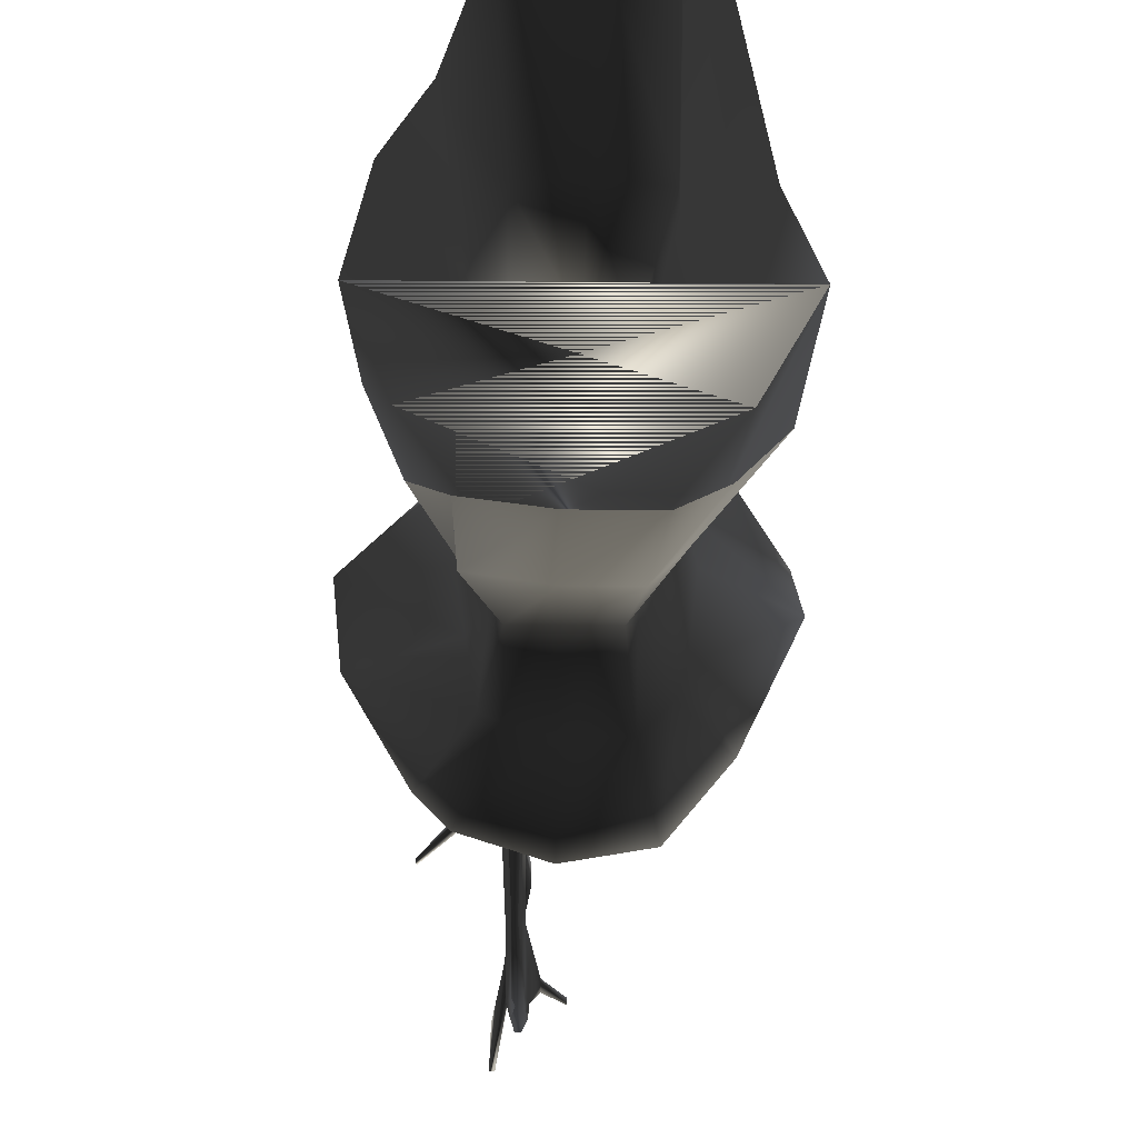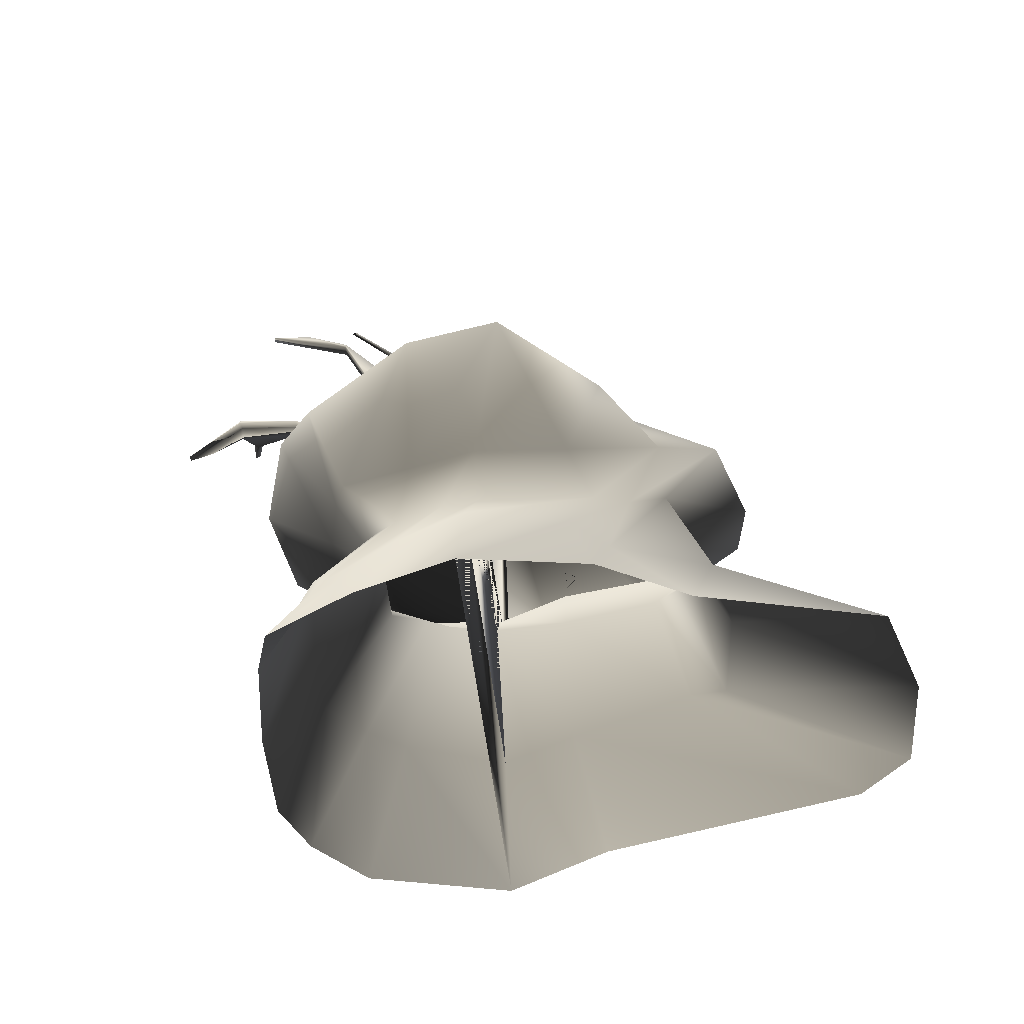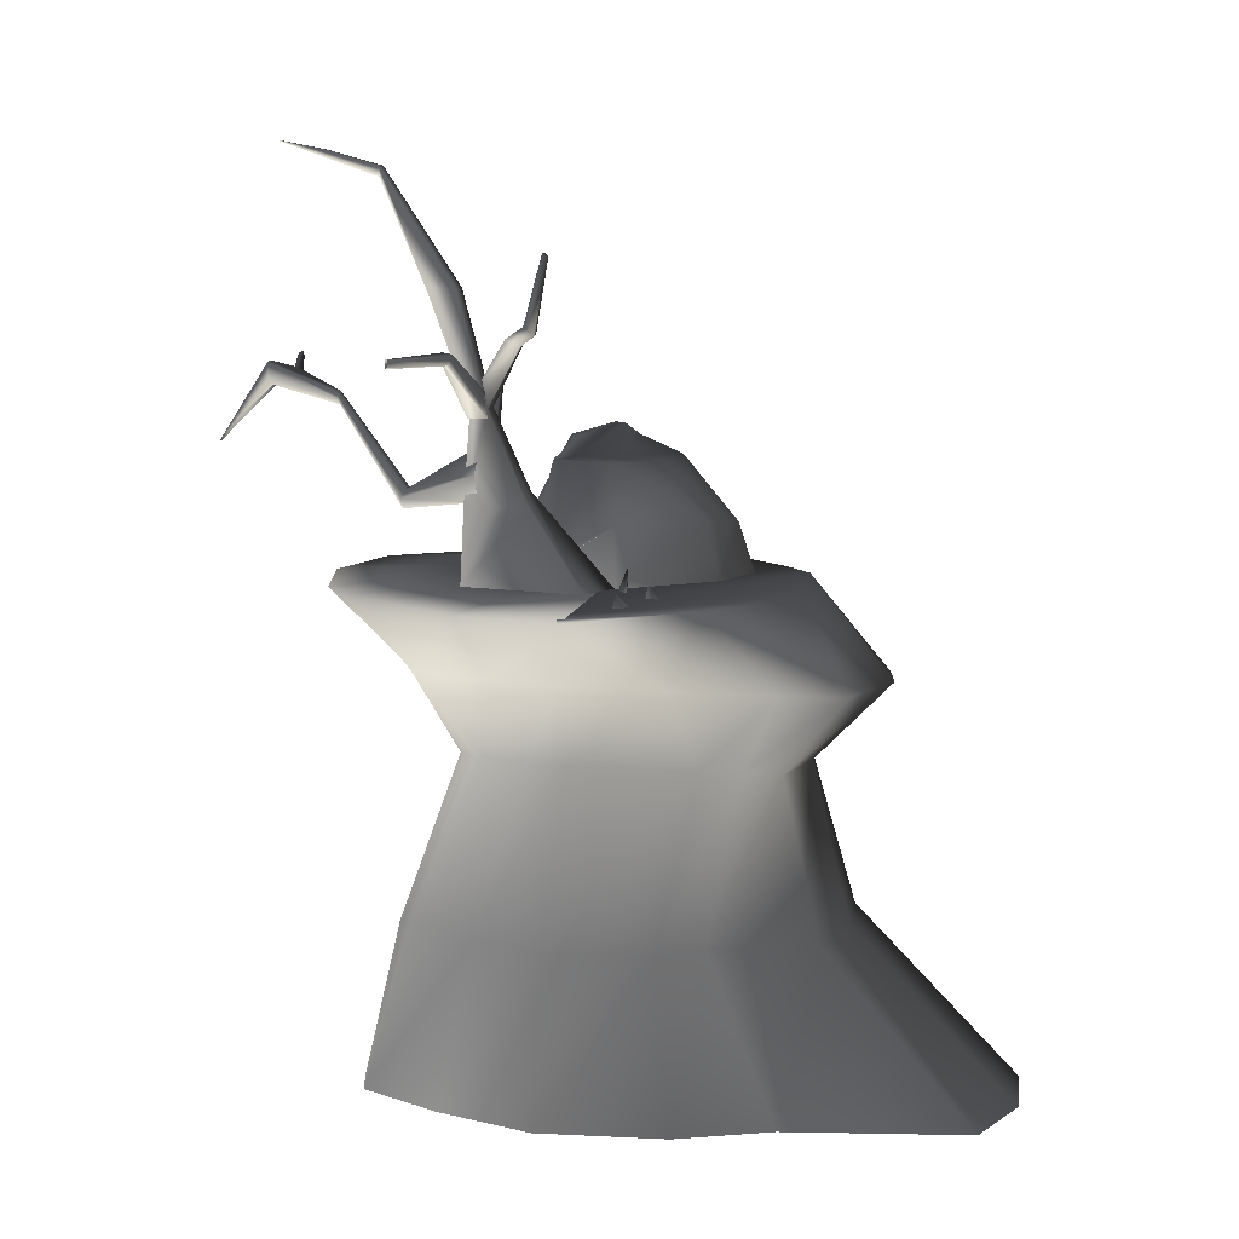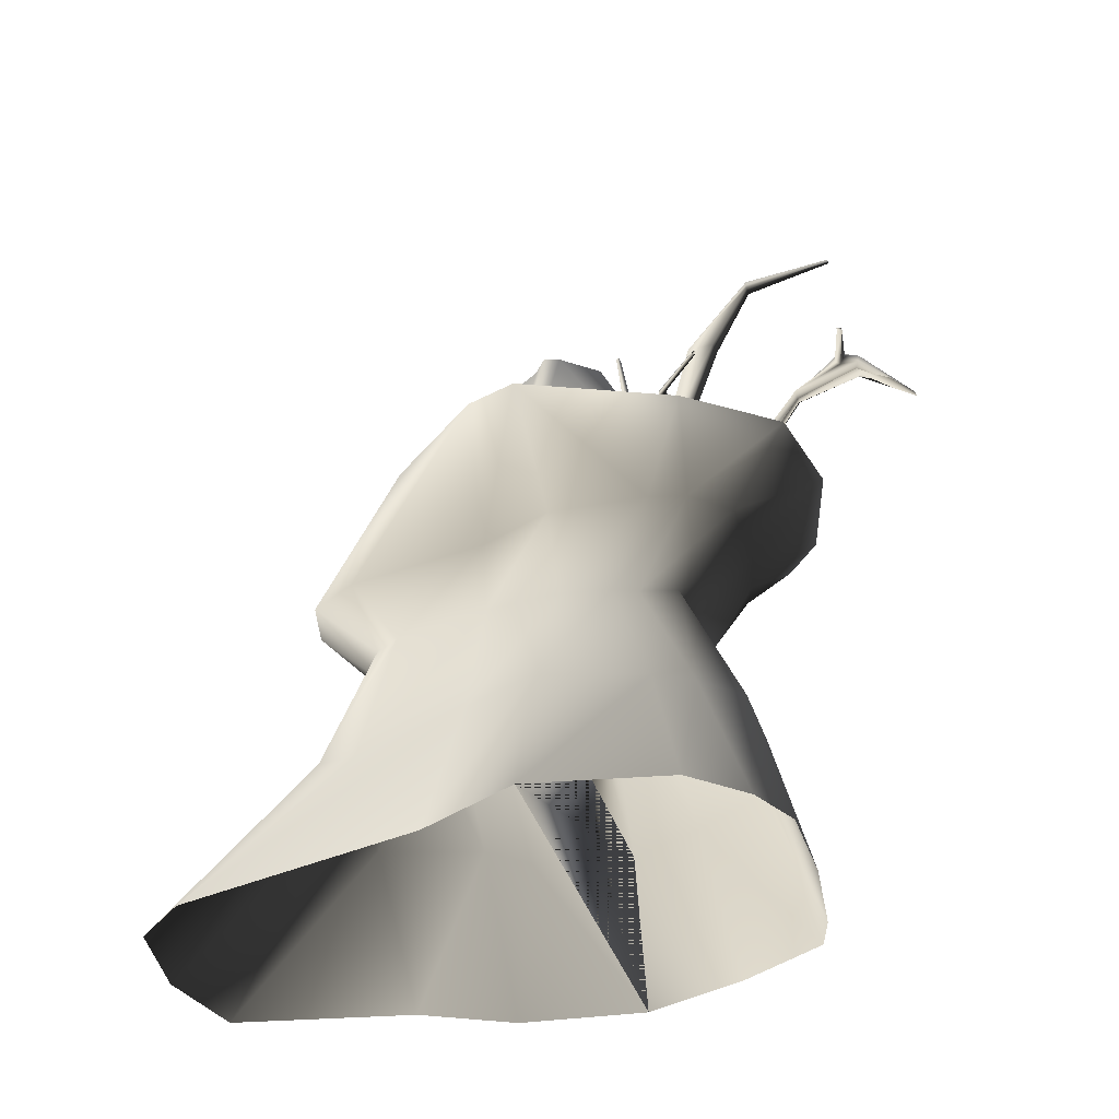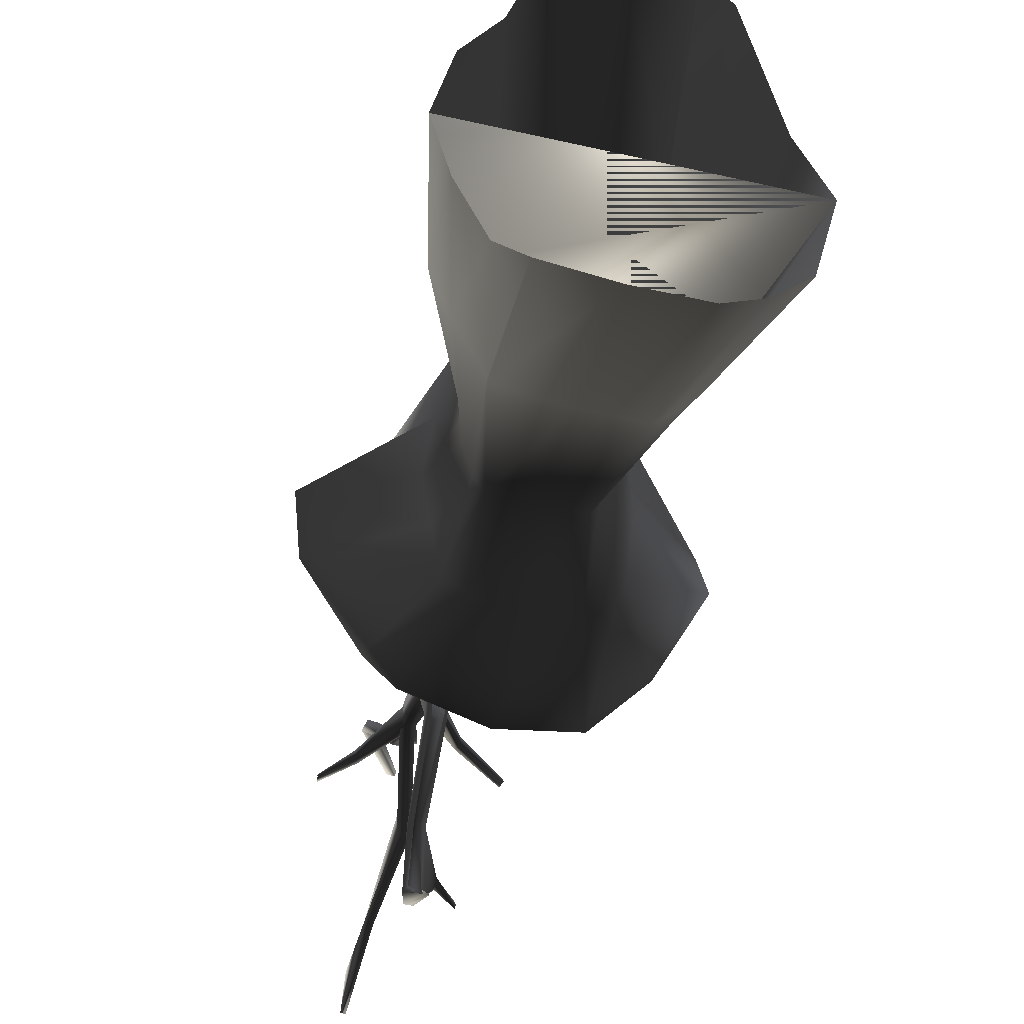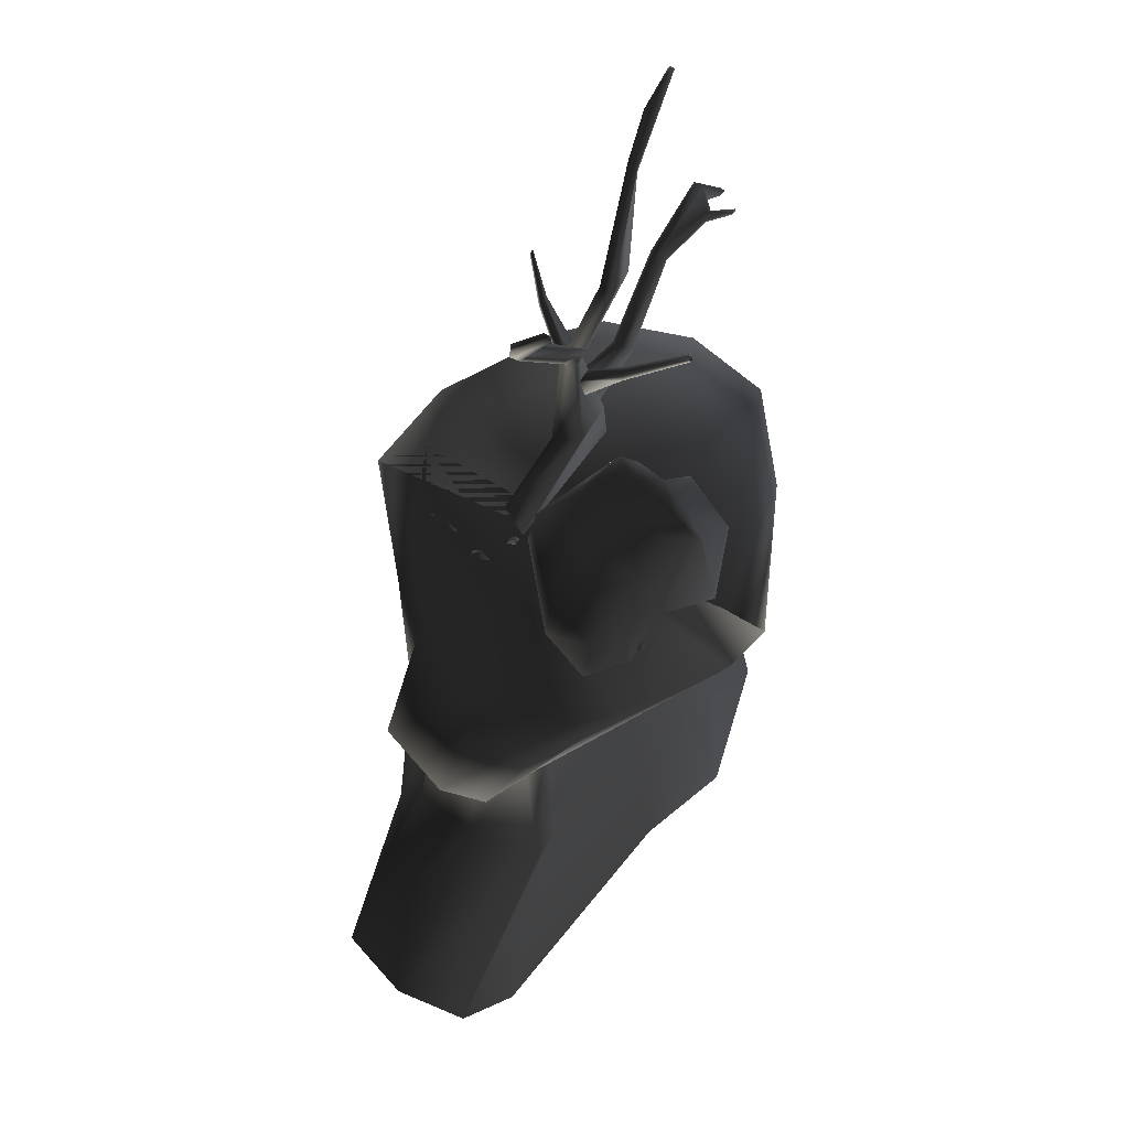
<metadata>
{"format":"obj","ext":"obj","renderer":"f3d","projection":"perspective","resolution":1024,"background":"white","views":[{"elev":-33.3,"azim":-0.8,"up":"+Z"},{"elev":-63.0,"azim":-82.2,"up":"+Y"},{"elev":10.6,"azim":-72.8,"up":"+Y"},{"elev":-43.2,"azim":109.1,"up":"+Y"},{"elev":-51.2,"azim":-13.7,"up":"+Z"},{"elev":65.7,"azim":31.2,"up":"+Y"}]}
</metadata>
<code>
o 724
v -60 332 -24
v -84 332 -26
v -76 340 -26
v -76 332 -18
v 68 332 -18
v 52 332 -16
v 60 349 -8
v 60 332 -2
v 84 331 -17
v 92 332 -8
v 92 340 -17
v 100 331 -17
v -28 332 -34
v -20 332 -36
v -20 349 -35
v -20 332 -42
v -44 331 -17
v -44 332 -8
v -36 340 -17
v -28 331 -17
v 116 109 -70
v -92 109 -70
v -116 -2 -70
v 148 -2 -70
v -44 220 -70
v 68 220 -70
v -76 109 -122
v -100 -2 -140
v -76 109 0
v -36 220 17
v -52 275 0
v -60 275 -70
v 92 275 -70
v -44 220 -96
v -52 109 -175
v -76 -2 -201
v -100 -2 17
v -52 109 26
v -28 220 43
v -44 275 70
v -76 332 30
v -140 332 -42
v -116 332 -70
v -44 332 50
v 20 332 70
v 84 332 60
v 108 332 36
v 156 332 -34
v 164 332 -70
v 76 275 -17
v 84 275 -140
v 116 332 -174
v 132 332 -70
v -68 -2 78
v -28 109 96
v -28 220 70
v -36 275 113
v -36 -2 201
v 20 109 105
v 20 220 78
v 20 275 131
v 20 -2 218
v 76 109 96
v 52 220 70
v 52 275 122
v 76 -2 210
v 76 109 70
v 60 220 52
v 68 275 87
v 100 -2 175
v 100 109 -17
v 68 220 -17
v 124 -2 0
v 92 109 -140
v 60 220 -105
v 124 -2 -166
v 76 109 -166
v 52 220 -122
v 76 275 -166
v 68 332 -236
v 4 332 -248
v -60 332 -226
v -84 332 -200
v -132 332 -114
v -52 275 -122
v -36 220 -131
v -52 109 -183
v -52 -2 -210
v 92 -2 -201
v 52 109 -192
v 44 220 -148
v 52 275 -192
v 4 275 -192
v -28 275 -183
v -44 275 -175
v -28 220 -148
v 4 109 -192
v 4 -2 -218
v 60 -2 -218
v 4 220 -148
v 34 371 2
v -10 371 -49
v -15 332 -45
v 34 332 11
v 74 366 13
v 83 409 -28
v 40 409 -32
v 16 409 -60
v -2 332 -112
v 26 409 -101
v 40 409 -104
v 34 332 -117
v 63 420 -96
v 59 332 -148
v 79 420 -106
v 103 332 -127
v 93 428 -79
v 122 332 -74
v 107 416 -72
v 95 332 -43
v 93 420 -61
v 95 332 -2
v 73 332 25
v -1 332 -111
v 51 409 -64
v 87 428 -70
v 43 409 -90
v -9 405 -134
v -14 386 -135
v -17 380 -187
v -14 388 -187
v -16 423 -133
v -20 393 -184
v -27 423 -133
v -26 393 -184
v -35 405 -134
v -30 387 -187
v -26 386 -135
v -26 380 -187
v -27 450 -231
v -23 446 -231
v -26 462 -281
v -23 458 -279
v -23 437 -303
v -20 449 -289
v -19 446 -231
v -14 450 -231
v -20 455 -232
v -23 455 -232
v -23 473 -282
v -20 419 -320
v -16 473 -282
v -16 419 -320
v 13 478 -272
v 13 476 -276
v -4 464 -273
v -4 468 -269
v 13 474 -272
v 13 472 -276
v -4 456 -269
v -11 462 -281
v -4 460 -265
v -14 458 -279
v -14 449 -289
v -12 437 -303
v -38 610 -231
v -35 610 -231
v -35 616 -264
v -39 616 -264
v -30 593 -198
v -30 600 -198
v -23 600 -198
v -23 593 -198
v -28 384 -100
v -7 392 -105
v -25 448 -124
v -36 448 -124
v -28 384 -144
v -36 332 -144
v -42 332 -58
v -19 333 -45
v -7 392 -136
v -25 448 -136
v -11 522 -170
v -11 523 -150
v -21 523 -150
v -36 448 -136
v -11 332 -148
v -52 496 -87
v -45 496 -88
v -20 544 -88
v -25 544 -88
v -55 502 -93
v -33 492 -113
v -30 487 -104
v -21 488 -105
v -23 492 -113
v -47 501 -93
v -21 546 -90
v -27 546 -90
v -19 468 -132
v -30 466 -130
v -21 523 -171
v 40 461 -166
v 41 456 -166
v 41 455 -166
v 40 461 -169
v 42 455 -169
v 11 457 -136
v 8 464 -136
v 8 463 -130
v 42 456 -166
v 10 456 -130
v -16 420 -136
v -20 436 -134
v -20 436 -124
v -16 420 -124
v -59 485 -145
v -62 478 -145
v -88 476 -173
v -87 482 -173
v -59 484 -139
v -31 457 -126
v -31 457 -136
v -35 441 -138
v -35 441 -124
v -62 477 -140
v -88 477 -171
v -87 482 -171
f 1 2 3
f 1 3 4
f 4 3 2
f 5 6 7
f 5 7 8
f 8 7 6
f 9 10 11
f 9 11 12
f 12 11 10
f 13 14 15
f 13 15 16
f 16 15 14
f 17 18 19
f 17 19 20
f 20 19 18
f 21 22 23
f 21 23 24
f 21 24 22
f 21 22 25
f 21 25 26
f 21 26 22
f 22 26 25
f 22 25 27
f 22 27 28
f 22 28 23
f 22 23 29
f 22 29 30
f 22 30 25
f 25 30 31
f 25 31 32
f 25 32 26
f 25 26 33
f 25 33 32
f 25 32 34
f 25 34 27
f 27 34 35
f 27 35 36
f 27 36 28
f 23 37 29
f 29 37 38
f 29 38 39
f 29 39 30
f 30 39 40
f 30 40 31
f 31 40 41
f 31 41 42
f 31 42 32
f 32 42 43
f 43 42 41
f 43 41 44
f 43 44 45
f 43 45 46
f 43 46 47
f 43 47 48
f 43 48 49
f 49 48 50
f 49 50 33
f 49 33 51
f 49 51 52
f 49 52 53
f 49 53 33
f 37 54 38
f 38 54 55
f 38 55 56
f 38 56 39
f 39 56 57
f 39 57 40
f 40 57 44
f 40 44 41
f 54 58 55
f 55 58 59
f 55 59 60
f 55 60 56
f 56 60 61
f 56 61 57
f 57 61 45
f 57 45 44
f 58 62 59
f 59 62 63
f 59 63 64
f 59 64 60
f 60 64 65
f 60 65 61
f 61 65 46
f 61 46 45
f 62 66 63
f 63 66 67
f 63 67 68
f 63 68 64
f 64 68 69
f 64 69 65
f 65 69 47
f 65 47 46
f 66 70 67
f 67 70 71
f 67 71 72
f 67 72 68
f 68 72 50
f 68 50 69
f 69 50 48
f 69 48 47
f 70 73 71
f 71 73 21
f 71 21 26
f 71 26 72
f 72 26 33
f 72 33 50
f 73 24 21
f 21 24 74
f 21 74 75
f 21 75 26
f 26 75 51
f 26 51 33
f 49 43 32
f 49 32 33
f 33 32 42
f 33 42 53
f 22 24 23
f 24 76 74
f 74 76 77
f 74 77 78
f 74 78 75
f 75 78 79
f 75 79 51
f 51 79 52
f 52 79 80
f 52 80 53
f 53 80 81
f 53 81 82
f 53 82 83
f 53 83 84
f 53 84 42
f 42 84 85
f 42 85 32
f 32 85 34
f 34 85 86
f 34 86 35
f 35 86 87
f 35 87 88
f 35 88 36
f 76 89 77
f 77 89 90
f 77 90 91
f 77 91 78
f 78 91 92
f 78 92 79
f 79 92 80
f 80 92 81
f 81 92 93
f 81 93 82
f 82 93 94
f 82 94 83
f 83 94 95
f 83 95 84
f 84 95 85
f 85 95 86
f 86 95 96
f 86 96 87
f 87 96 97
f 87 97 98
f 87 98 88
f 89 99 90
f 90 99 97
f 90 97 100
f 90 100 91
f 91 100 93
f 91 93 92
f 99 98 97
f 97 96 100
f 100 96 94
f 100 94 93
f 32 33 26
f 96 95 94
f 101 102 103
f 101 103 104
f 101 104 105
f 101 105 106
f 101 106 107
f 101 107 108
f 101 108 102
f 102 108 109
f 109 108 110
f 109 110 111
f 109 111 112
f 112 111 113
f 112 113 114
f 114 113 115
f 114 115 116
f 116 115 117
f 116 117 118
f 118 117 119
f 118 119 120
f 120 119 121
f 120 121 106
f 120 106 122
f 122 106 105
f 122 105 123
f 123 105 104
f 124 103 102
f 125 106 121
f 125 121 126
f 125 126 127
f 125 127 108
f 125 108 107
f 125 107 106
f 127 126 113
f 127 113 111
f 127 111 110
f 127 110 108
f 113 126 117
f 113 117 115
f 126 121 119
f 126 119 117
f 128 129 130
f 128 130 131
f 128 131 132
f 132 131 133
f 132 133 134
f 134 133 135
f 134 135 136
f 136 135 137
f 136 137 138
f 138 137 139
f 139 137 140
f 139 140 141
f 141 140 142
f 141 142 143
f 143 142 144
f 143 144 145
f 131 130 146
f 131 146 147
f 131 147 133
f 133 147 148
f 133 148 135
f 135 148 149
f 135 149 137
f 137 149 140
f 140 149 150
f 140 150 142
f 142 150 151
f 142 151 144
f 149 148 152
f 149 152 150
f 150 152 153
f 150 153 151
f 154 155 156
f 154 156 157
f 154 157 158
f 154 158 159
f 154 159 155
f 155 159 160
f 155 160 156
f 156 160 161
f 156 161 152
f 156 152 157
f 157 152 148
f 157 148 162
f 157 162 158
f 158 162 159
f 159 162 160
f 160 162 147
f 160 147 161
f 161 147 163
f 161 163 164
f 161 164 165
f 161 165 152
f 161 152 148
f 161 148 147
f 148 147 162
f 147 146 163
f 152 165 153
f 166 167 168
f 166 168 169
f 166 169 170
f 166 170 171
f 166 171 167
f 167 171 172
f 167 172 168
f 168 172 173
f 168 173 170
f 168 170 169
f 174 175 176
f 174 176 177
f 174 177 178
f 174 178 179
f 174 179 180
f 174 180 175
f 175 180 181
f 175 181 182
f 175 182 183
f 175 183 176
f 176 183 184
f 176 184 185
f 176 185 177
f 177 185 186
f 177 186 187
f 177 187 178
f 178 187 183
f 178 183 182
f 178 182 188
f 178 188 179
f 189 190 191
f 189 191 192
f 189 192 193
f 189 193 194
f 189 194 195
f 189 195 190
f 190 195 196
f 190 196 197
f 190 197 198
f 190 198 191
f 191 198 199
f 191 199 200
f 191 200 192
f 192 200 193
f 193 200 198
f 193 198 197
f 193 197 194
f 194 197 201
f 194 201 202
f 194 202 195
f 195 202 177
f 195 177 196
f 196 177 176
f 196 176 201
f 196 201 197
f 198 200 199
f 187 203 184
f 187 184 183
f 186 203 187
f 203 186 171
f 203 171 170
f 203 170 173
f 203 173 184
f 184 173 185
f 185 173 172
f 185 172 186
f 186 172 171
f 204 205 206
f 204 206 204
f 182 181 188
f 207 208 209
f 207 209 210
f 207 210 204
f 204 210 211
f 204 211 212
f 212 211 213
f 212 213 209
f 212 209 208
f 210 209 214
f 210 214 215
f 210 215 211
f 211 215 216
f 211 216 213
f 213 216 217
f 213 217 214
f 213 214 209
f 218 219 220
f 218 220 221
f 218 221 222
f 218 222 223
f 218 223 224
f 218 224 219
f 219 224 225
f 219 225 226
f 219 226 227
f 219 227 220
f 220 227 228
f 228 227 229
f 229 227 222
f 229 222 221
f 226 223 222
f 226 222 227

</code>
